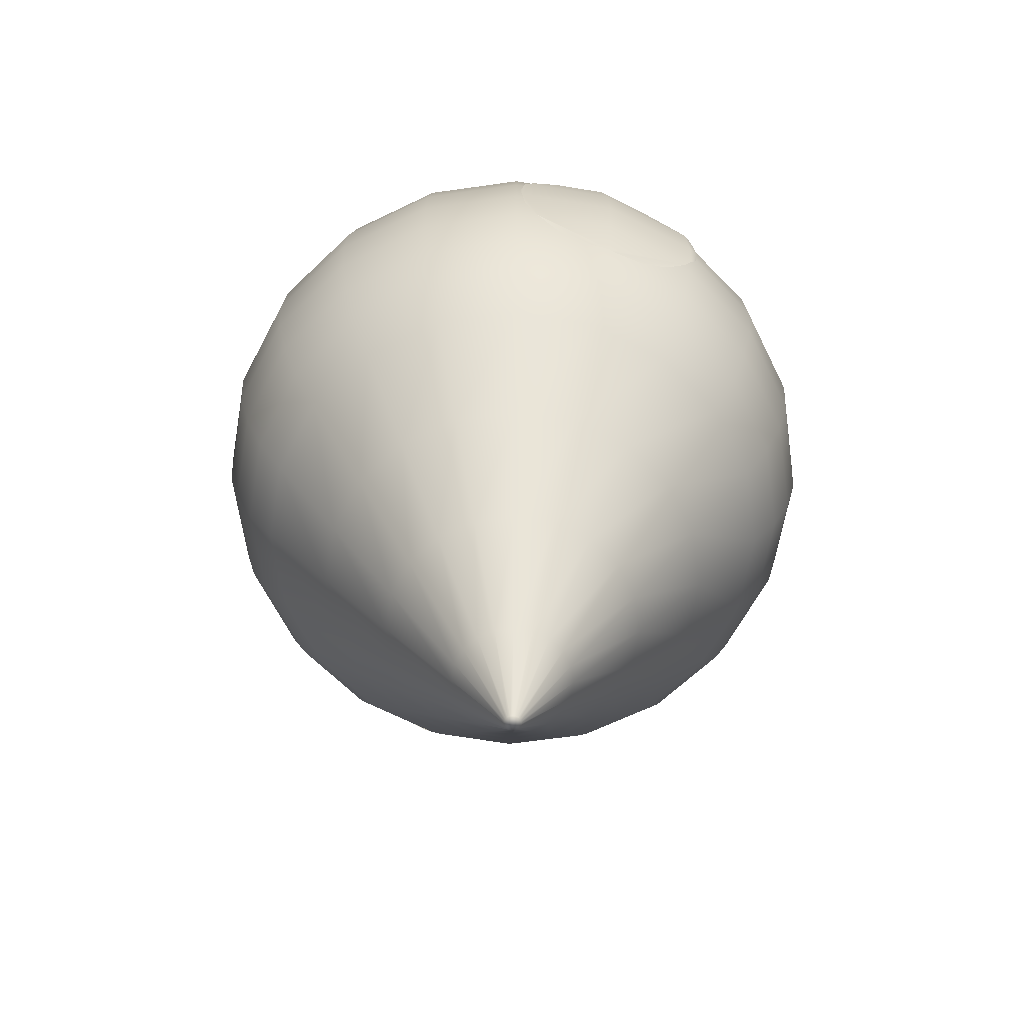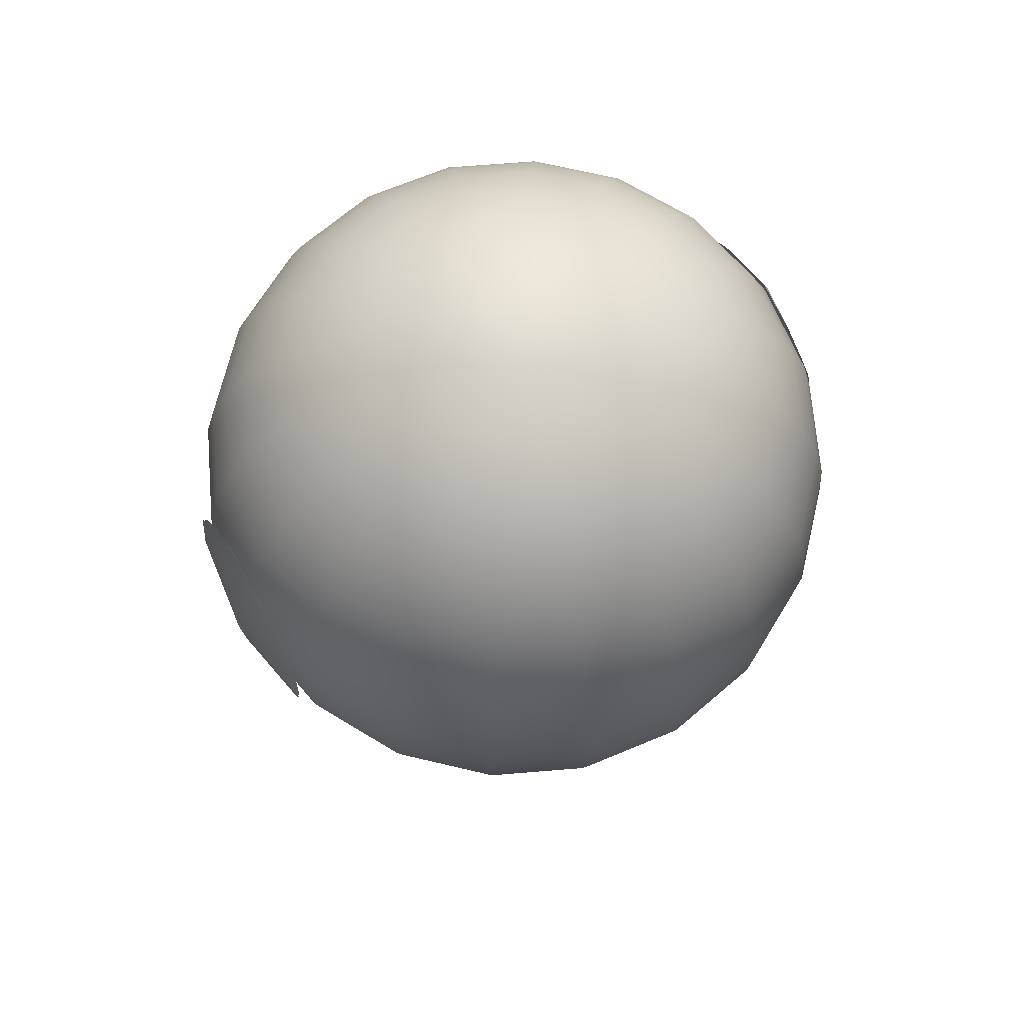
<metadata>
{"format":"obj","ext":"obj","renderer":"f3d","projection":"perspective","resolution":1024,"background":"white","views":[{"elev":-63.5,"azim":-18.8,"up":"+Y"},{"elev":68.6,"azim":-121.7,"up":"+Y"}]}
</metadata>
<code>
g default
v 0.08264 1.174 -0.2875
v 0.096 1.2 -0.2856
v 0.08995 1.188 -0.2877
v 0.08314 1.175 -0.2877
v 0.06184 1.153 -0.2858
v 0.1006 1.229 -0.2842
v 0.09917 1.22 -0.2857
v 0.03563 1.14 -0.2868
v 0.096 1.258 -0.284
v 0.006579 1.135 -0.2903
v 0.08264 1.284 -0.2832
v 0.08916 1.272 -0.2852
v 0.09233 1.265 -0.2853
v -0.02247 1.14 -0.2884
v 0.001275 1.136 -0.2913
v 0.06184 1.305 -0.2815
v -0.04869 1.153 -0.2875
v 0.03563 1.319 -0.2809
v 0.05327 1.31 -0.2818
v -0.06949 1.174 -0.2892
v 0.006579 1.323 -0.2836
v -0.08284 1.2 -0.2893
v -0.06998 1.175 -0.2894
v -0.02247 1.319 -0.2826
v 0.001275 1.322 -0.2848
v -0.08744 1.229 -0.2894
v -0.08601 1.22 -0.2904
v -0.04869 1.305 -0.2832
v -0.04011 1.31 -0.2835
v -0.08284 1.258 -0.2879
v -0.06949 1.284 -0.2849
v -0.07917 1.265 -0.2879
v 0.001275 1.175 -0.3006
v 0.09073 1.22 -0.29
v 0.001275 1.22 -0.3042
v 0.08962 1.265 -0.2866
v 0.001275 1.265 -0.3006
v 0.001275 1.31 -0.29
g pasted__pasted__polySurface5 pasted__group1 group
f 15 33 4 1 5 8 10
f 23 33 15 14 17 20
f 4 33 35 34 3
f 33 23 22 27 35
f 34 35 37 36
f 3 34 7 2
f 35 27 26 30 32 37
f 7 34 36 13 9 6
f 36 37 38 19 16 11 12
f 37 32 31 28 29 38
f 13 36 12
f 19 38 25 21 18
f 38 29 24 25
g default
v 0.08264 1.174 0.2735
v 0.08314 1.175 0.2736
v 0.08995 1.188 0.2736
v 0.096 1.2 0.2716
v 0.09917 1.22 0.2717
v 0.1006 1.229 0.2702
v 0.06184 1.153 0.2718
v 0.096 1.258 0.27
v 0.03563 1.14 0.2727
v 0.09233 1.265 0.2712
v 0.08916 1.272 0.2712
v 0.08264 1.284 0.2692
v 0.006579 1.135 0.2762
v 0.06184 1.305 0.2675
v -0.02247 1.14 0.2744
v 0.001275 1.136 0.2773
v 0.05327 1.31 0.2678
v 0.03563 1.319 0.2668
v -0.04869 1.153 0.2735
v 0.006579 1.323 0.2695
v -0.06949 1.174 0.2752
v 0.001275 1.322 0.2707
v -0.02247 1.319 0.2685
v -0.08284 1.2 0.2753
v -0.06998 1.175 0.2753
v -0.04011 1.31 0.2695
v -0.04869 1.305 0.2691
v -0.08744 1.229 0.2754
v -0.08601 1.22 0.2763
v -0.06949 1.284 0.2708
v -0.08284 1.258 0.2739
v -0.07917 1.265 0.2739
v 0.001275 1.175 0.2866
v 0.001275 1.22 0.2902
v 0.09073 1.22 0.276
v 0.001275 1.265 0.2866
v 0.08962 1.265 0.2726
v 0.001275 1.31 0.276
g pasted__group1 group pasted__pasted__polySurface6
f 54 71 63 59 57 53
f 40 71 54 51 47 45 39
f 63 71 72 67 62
f 41 73 72 71 40
f 67 72 74 70 69 66
f 43 73 41 42
f 72 73 75 74
f 70 74 76 64 65 68
f 73 43 44 46 48 75
f 74 75 49 50 52 55 76
f 64 76 60 61
f 49 75 48
f 76 55 56 58 60
g default
v 0.2237 1.052 -0.0777
v 0.1903 1.052 -0.1433
v 0.1382 1.052 -0.1953
v 0.07268 1.052 -0.2287
v 0 1.052 -0.2402
v -0.07268 1.052 -0.2287
v -0.1382 1.052 -0.1953
v -0.1903 1.052 -0.1433
v -0.2237 1.052 -0.0777
v -0.2352 1.052 -0.005019
v -0.2237 1.052 0.06766
v -0.1903 1.052 0.1332
v -0.1382 1.052 0.1853
v -0.07268 1.052 0.2187
v -0 1.052 0.2302
v 0.07268 1.052 0.2187
v 0.1382 1.052 0.1853
v 0.1903 1.052 0.1332
v 0.2237 1.052 0.06766
v 0.2352 1.052 -0.005019
v 0.2463 1.091 -0.08506
v 0.2096 1.091 -0.1573
v 0.1523 1.091 -0.2146
v 0.08004 1.091 -0.2514
v 0 1.091 -0.264
v -0.08004 1.091 -0.2514
v -0.1523 1.091 -0.2146
v -0.2096 1.091 -0.1573
v -0.2463 1.091 -0.08506
v -0.259 1.091 -0.005019
v -0.2463 1.091 0.07502
v -0.2096 1.091 0.1472
v -0.1523 1.091 0.2045
v -0.08004 1.091 0.2413
v -0 1.091 0.254
v 0.08004 1.091 0.2413
v 0.1523 1.091 0.2045
v 0.2096 1.091 0.1472
v 0.2463 1.091 0.07502
v 0.259 1.091 -0.005019
v 0.263 1.133 -0.09046
v 0.2237 1.133 -0.1675
v 0.1625 1.133 -0.2287
v 0.08544 1.133 -0.268
v 0 1.133 -0.2815
v -0.08544 1.133 -0.268
v -0.1625 1.133 -0.2287
v -0.2237 1.133 -0.1675
v -0.263 1.133 -0.09046
v -0.2765 1.133 -0.005019
v -0.263 1.133 0.08042
v -0.2237 1.133 0.1575
v -0.1625 1.133 0.2187
v -0.08544 1.133 0.2579
v -0 1.133 0.2715
v 0.08544 1.133 0.2579
v 0.1625 1.133 0.2187
v 0.2237 1.133 0.1575
v 0.263 1.133 0.08042
v 0.2765 1.133 -0.005019
v 0.2731 1.178 -0.09375
v 0.2323 1.178 -0.1738
v 0.1688 1.178 -0.2373
v 0.08873 1.178 -0.2781
v 0 1.178 -0.2922
v -0.08873 1.178 -0.2781
v -0.1688 1.178 -0.2373
v -0.2323 1.178 -0.1738
v -0.2731 1.178 -0.09375
v -0.2871 1.178 -0.005019
v -0.2731 1.178 0.08371
v -0.2323 1.178 0.1638
v -0.1688 1.178 0.2273
v -0.08873 1.178 0.2681
v -0 1.178 0.2821
v 0.08873 1.178 0.2681
v 0.1688 1.178 0.2273
v 0.2323 1.178 0.1638
v 0.2731 1.178 0.08371
v 0.2871 1.178 -0.005019
v 0.2765 1.223 -0.09485
v 0.2352 1.223 -0.1759
v 0.1709 1.223 -0.2402
v 0.08983 1.223 -0.2815
v 0 1.223 -0.2957
v -0.08983 1.223 -0.2815
v -0.1709 1.223 -0.2402
v -0.2352 1.223 -0.1759
v -0.2765 1.223 -0.09485
v -0.2907 1.223 -0.005019
v -0.2765 1.223 0.08482
v -0.2352 1.223 0.1659
v -0.1709 1.223 0.2302
v -0.08983 1.223 0.2715
v -0 1.223 0.2857
v 0.08983 1.223 0.2715
v 0.1709 1.223 0.2302
v 0.2352 1.223 0.1659
v 0.2765 1.223 0.08482
v 0.2907 1.223 -0.005019
v 0.2731 1.269 -0.09375
v 0.2323 1.269 -0.1738
v 0.1688 1.269 -0.2373
v 0.08873 1.269 -0.2781
v 0 1.269 -0.2922
v -0.08873 1.269 -0.2781
v -0.1688 1.269 -0.2373
v -0.2323 1.269 -0.1738
v -0.2731 1.269 -0.09375
v -0.2871 1.269 -0.005019
v -0.2731 1.269 0.08371
v -0.2323 1.269 0.1638
v -0.1688 1.269 0.2273
v -0.08873 1.269 0.2681
v -0 1.269 0.2821
v 0.08873 1.269 0.2681
v 0.1688 1.269 0.2273
v 0.2323 1.269 0.1638
v 0.2731 1.269 0.08371
v 0.2871 1.269 -0.005019
v 0.263 1.313 -0.09046
v 0.2237 1.313 -0.1675
v 0.1625 1.313 -0.2287
v 0.08544 1.313 -0.268
v 0 1.313 -0.2815
v -0.08544 1.313 -0.268
v -0.1625 1.313 -0.2287
v -0.2237 1.313 -0.1675
v -0.263 1.313 -0.09046
v -0.2765 1.313 -0.005019
v -0.263 1.313 0.08042
v -0.2237 1.313 0.1575
v -0.1625 1.313 0.2187
v -0.08544 1.313 0.2579
v -0 1.313 0.2715
v 0.08544 1.313 0.2579
v 0.1625 1.313 0.2187
v 0.2237 1.313 0.1575
v 0.263 1.313 0.08042
v 0.2765 1.313 -0.005019
v 0.2463 1.355 -0.08506
v 0.2096 1.355 -0.1573
v 0.1523 1.355 -0.2146
v 0.08004 1.355 -0.2514
v 0 1.355 -0.264
v -0.08004 1.355 -0.2514
v -0.1523 1.355 -0.2146
v -0.2096 1.355 -0.1573
v -0.2463 1.355 -0.08506
v -0.259 1.355 -0.005019
v -0.2463 1.355 0.07502
v -0.2096 1.355 0.1472
v -0.1523 1.355 0.2045
v -0.08004 1.355 0.2413
v -0 1.355 0.254
v 0.08004 1.355 0.2413
v 0.1523 1.355 0.2045
v 0.2096 1.355 0.1472
v 0.2463 1.355 0.07502
v 0.259 1.355 -0.005019
v 0.2237 1.394 -0.0777
v 0.1903 1.394 -0.1433
v 0.1382 1.394 -0.1953
v 0.07268 1.394 -0.2287
v 0 1.394 -0.2402
v -0.07268 1.394 -0.2287
v -0.1382 1.394 -0.1953
v -0.1903 1.394 -0.1433
v -0.2237 1.394 -0.0777
v -0.2352 1.394 -0.005019
v -0.2237 1.394 0.06766
v -0.1903 1.394 0.1332
v -0.1382 1.394 0.1853
v -0.07268 1.394 0.2187
v -0 1.394 0.2302
v 0.07268 1.394 0.2187
v 0.1382 1.394 0.1853
v 0.1903 1.394 0.1332
v 0.2237 1.394 0.06766
v 0.2352 1.394 -0.005019
v 0.1955 1.429 -0.06854
v 0.1663 1.429 -0.1258
v 0.1208 1.429 -0.1713
v 0.06352 1.429 -0.2005
v 0 1.429 -0.2106
v -0.06352 1.429 -0.2005
v -0.1208 1.429 -0.1713
v -0.1663 1.429 -0.1258
v -0.1955 1.429 -0.06854
v -0.2056 1.429 -0.005019
v -0.1955 1.429 0.0585
v -0.1663 1.429 0.1158
v -0.1208 1.429 0.1613
v -0.06352 1.429 0.1905
v -0 1.429 0.2005
v 0.06352 1.429 0.1905
v 0.1208 1.429 0.1613
v 0.1663 1.429 0.1158
v 0.1955 1.429 0.0585
v 0.2056 1.429 -0.005019
v 0.1625 1.458 -0.05782
v 0.1382 1.458 -0.1055
v 0.1004 1.458 -0.1433
v 0.0528 1.458 -0.1675
v 0 1.458 -0.1759
v -0.0528 1.458 -0.1675
v -0.1004 1.458 -0.1433
v -0.1382 1.458 -0.1055
v -0.1625 1.458 -0.05782
v -0.1709 1.458 -0.005019
v -0.1625 1.458 0.04778
v -0.1382 1.458 0.09542
v -0.1004 1.458 0.1332
v -0.0528 1.458 0.1575
v -0 1.458 0.1659
v 0.0528 1.458 0.1575
v 0.1004 1.458 0.1332
v 0.1382 1.458 0.09542
v 0.1625 1.458 0.04778
v 0.1709 1.458 -0.005019
v 0.1255 1.482 -0.0458
v 0.1068 1.482 -0.0826
v 0.07758 1.482 -0.1118
v 0.04078 1.482 -0.1305
v 0 1.482 -0.137
v -0.04078 1.482 -0.1305
v -0.07758 1.482 -0.1118
v -0.1068 1.482 -0.0826
v -0.1255 1.482 -0.0458
v -0.132 1.482 -0.005019
v -0.1255 1.482 0.03576
v -0.1068 1.482 0.07256
v -0.07758 1.482 0.1018
v -0.04078 1.482 0.1205
v -0 1.482 0.127
v 0.04078 1.482 0.1205
v 0.07758 1.482 0.1018
v 0.1068 1.482 0.07256
v 0.1255 1.482 0.03576
v 0.132 1.482 -0.005019
v 0.08544 1.5 -0.03278
v 0.07268 1.5 -0.05782
v 0.0528 1.5 -0.0777
v 0.02776 1.5 -0.09046
v 0 1.5 -0.09485
v -0.02776 1.5 -0.09046
v -0.0528 1.5 -0.0777
v -0.07268 1.5 -0.05782
v -0.08544 1.5 -0.03278
v -0.08983 1.5 -0.005019
v -0.08544 1.5 0.02274
v -0.07268 1.5 0.04778
v -0.0528 1.5 0.06766
v -0.02776 1.5 0.08042
v -0 1.5 0.08482
v 0.02776 1.5 0.08042
v 0.0528 1.5 0.06766
v 0.07268 1.5 0.04778
v 0.08544 1.5 0.02274
v 0.08983 1.5 -0.005019
v 0.04325 1.51 -0.01907
v 0.03679 1.51 -0.03175
v 0.02673 1.51 -0.04181
v 0.01405 1.51 -0.04827
v 0 1.51 -0.0505
v -0.01405 1.51 -0.04827
v -0.02673 1.51 -0.04181
v -0.03679 1.51 -0.03175
v -0.04325 1.51 -0.01907
v -0.04548 1.51 -0.005019
v -0.04325 1.51 0.009034
v -0.03679 1.51 0.02171
v -0.02673 1.51 0.03177
v -0.01405 1.51 0.03823
v -0 1.51 0.04046
v 0.01405 1.51 0.03823
v 0.02673 1.51 0.03177
v 0.03679 1.51 0.02171
v 0.04325 1.51 0.009034
v 0.04548 1.51 -0.005019
v 0 1.514 -0.005019
v 0.06723 0.872 0.08752
v 0.09254 0.872 0.06221
v 0.1088 0.872 0.03033
v 0.1144 0.872 -0.005019
v 0.1088 0.872 -0.04037
v 0.09254 0.872 -0.07225
v 0.06723 0.872 -0.09756
v 0.03535 0.872 -0.1138
v -0 0.872 -0.1194
v -0.03535 0.872 -0.1138
v -0.06723 0.872 -0.09756
v -0.09254 0.872 -0.07225
v -0.1088 0.872 -0.04037
v -0.1144 0.872 -0.005019
v -0.1088 0.872 0.03033
v -0.09254 0.872 0.06221
v -0.06723 0.872 0.08752
v -0.03535 0.872 0.1038
v -0 0.872 0.1094
v 0.03535 0.872 0.1038
v 0.05401 0.9621 0.1612
v 0.1027 0.9621 0.1364
v 0.1414 0.9621 0.09772
v 0.1662 0.9621 0.04899
v 0.1748 0.9621 -0.005019
v 0.1662 0.9621 -0.05903
v 0.1414 0.9621 -0.1078
v 0.1027 0.9621 -0.1464
v 0.05401 0.9621 -0.1713
v -0 0.9621 -0.1798
v -0.05401 0.9621 -0.1713
v -0.1027 0.9621 -0.1464
v -0.1414 0.9621 -0.1078
v -0.1662 0.9621 -0.05903
v -0.1748 0.9621 -0.005019
v -0.1662 0.9621 0.04899
v -0.1414 0.9621 0.09772
v -0.1027 0.9621 0.1364
v -0.05401 0.9621 0.1612
v -0 0.9621 0.1698
v 0.03105 0.7819 0.03773
v 0.04274 0.7819 0.02604
v 0.05025 0.7819 0.01131
v 0.05284 0.7819 -0.005019
v 0.05025 0.7819 -0.02135
v 0.04274 0.7819 -0.03608
v 0.03105 0.7819 -0.04776
v 0.01633 0.7819 -0.05527
v -0 0.7819 -0.05785
v -0.01633 0.7819 -0.05527
v -0.03105 0.7819 -0.04776
v -0.04274 0.7819 -0.03608
v -0.05025 0.7819 -0.02135
v -0.05284 0.7819 -0.005019
v -0.05025 0.7819 0.01131
v -0.04274 0.7819 0.02604
v -0.03105 0.7819 0.03773
v -0.01633 0.7819 0.04523
v -0 0.7819 0.04782
v 0.01633 0.7819 0.04523
v 0.004331 0.7142 0.000942
v 0.005961 0.7142 -0.000688
v 0.007008 0.7142 -0.002742
v 0.007369 0.7142 -0.005019
v 0.007008 0.7142 -0.007296
v 0.005961 0.7142 -0.009351
v 0.004331 0.7142 -0.01098
v 0.002277 0.7142 -0.01203
v -0 0.7142 -0.01239
v -0.002277 0.7142 -0.01203
v -0.004331 0.7142 -0.01098
v -0.005961 0.7142 -0.009351
v -0.007008 0.7142 -0.007296
v -0.007369 0.7142 -0.005019
v -0.007008 0.7142 -0.002742
v -0.005961 0.7142 -0.000688
v -0.004331 0.7142 0.000942
v -0.002277 0.7142 0.001989
v -0 0.7142 0.002349
v 0.002277 0.7142 0.001989
v -0 0.7142 -0.005019
g pasted__group1 group pasted__pSphere1
f 77 78 98 97
f 78 79 99 98
f 79 80 100 99
f 80 81 101 100
f 81 82 102 101
f 82 83 103 102
f 83 84 104 103
f 84 85 105 104
f 85 86 106 105
f 86 87 107 106
f 87 88 108 107
f 88 89 109 108
f 89 90 110 109
f 90 91 111 110
f 91 92 112 111
f 92 93 113 112
f 93 94 114 113
f 94 95 115 114
f 95 96 116 115
f 96 77 97 116
f 97 98 118 117
f 98 99 119 118
f 99 100 120 119
f 100 101 121 120
f 101 102 122 121
f 102 103 123 122
f 103 104 124 123
f 104 105 125 124
f 105 106 126 125
f 106 107 127 126
f 107 108 128 127
f 108 109 129 128
f 109 110 130 129
f 110 111 131 130
f 111 112 132 131
f 112 113 133 132
f 113 114 134 133
f 114 115 135 134
f 115 116 136 135
f 116 97 117 136
f 117 118 138 137
f 118 119 139 138
f 119 120 140 139
f 120 121 141 140
f 121 122 142 141
f 122 123 143 142
f 123 124 144 143
f 124 125 145 144
f 125 126 146 145
f 126 127 147 146
f 127 128 148 147
f 128 129 149 148
f 129 130 150 149
f 130 131 151 150
f 131 132 152 151
f 132 133 153 152
f 133 134 154 153
f 134 135 155 154
f 135 136 156 155
f 136 117 137 156
f 137 138 158 157
f 138 139 159 158
f 139 140 160 159
f 140 141 161 160
f 141 142 162 161
f 142 143 163 162
f 143 144 164 163
f 144 145 165 164
f 145 146 166 165
f 146 147 167 166
f 147 148 168 167
f 148 149 169 168
f 149 150 170 169
f 150 151 171 170
f 151 152 172 171
f 152 153 173 172
f 153 154 174 173
f 154 155 175 174
f 155 156 176 175
f 156 137 157 176
f 157 158 178 177
f 158 159 179 178
f 159 160 180 179
f 160 161 181 180
f 161 162 182 181
f 162 163 183 182
f 163 164 184 183
f 164 165 185 184
f 165 166 186 185
f 166 167 187 186
f 167 168 188 187
f 168 169 189 188
f 169 170 190 189
f 170 171 191 190
f 171 172 192 191
f 172 173 193 192
f 173 174 194 193
f 174 175 195 194
f 175 176 196 195
f 176 157 177 196
f 177 178 198 197
f 178 179 199 198
f 179 180 200 199
f 180 181 201 200
f 181 182 202 201
f 182 183 203 202
f 183 184 204 203
f 184 185 205 204
f 185 186 206 205
f 186 187 207 206
f 187 188 208 207
f 188 189 209 208
f 189 190 210 209
f 190 191 211 210
f 191 192 212 211
f 192 193 213 212
f 193 194 214 213
f 194 195 215 214
f 195 196 216 215
f 196 177 197 216
f 197 198 218 217
f 198 199 219 218
f 199 200 220 219
f 200 201 221 220
f 201 202 222 221
f 202 203 223 222
f 203 204 224 223
f 204 205 225 224
f 205 206 226 225
f 206 207 227 226
f 207 208 228 227
f 208 209 229 228
f 209 210 230 229
f 210 211 231 230
f 211 212 232 231
f 212 213 233 232
f 213 214 234 233
f 214 215 235 234
f 215 216 236 235
f 216 197 217 236
f 217 218 238 237
f 218 219 239 238
f 219 220 240 239
f 220 221 241 240
f 221 222 242 241
f 222 223 243 242
f 223 224 244 243
f 224 225 245 244
f 225 226 246 245
f 226 227 247 246
f 227 228 248 247
f 228 229 249 248
f 229 230 250 249
f 230 231 251 250
f 231 232 252 251
f 232 233 253 252
f 233 234 254 253
f 234 235 255 254
f 235 236 256 255
f 236 217 237 256
f 237 238 258 257
f 238 239 259 258
f 239 240 260 259
f 240 241 261 260
f 241 242 262 261
f 242 243 263 262
f 243 244 264 263
f 244 245 265 264
f 245 246 266 265
f 246 247 267 266
f 247 248 268 267
f 248 249 269 268
f 249 250 270 269
f 250 251 271 270
f 251 252 272 271
f 252 253 273 272
f 253 254 274 273
f 254 255 275 274
f 255 256 276 275
f 256 237 257 276
f 257 258 278 277
f 258 259 279 278
f 259 260 280 279
f 260 261 281 280
f 261 262 282 281
f 262 263 283 282
f 263 264 284 283
f 264 265 285 284
f 265 266 286 285
f 266 267 287 286
f 267 268 288 287
f 268 269 289 288
f 269 270 290 289
f 270 271 291 290
f 271 272 292 291
f 272 273 293 292
f 273 274 294 293
f 274 275 295 294
f 275 276 296 295
f 276 257 277 296
f 277 278 298 297
f 278 279 299 298
f 279 280 300 299
f 280 281 301 300
f 281 282 302 301
f 282 283 303 302
f 283 284 304 303
f 284 285 305 304
f 285 286 306 305
f 286 287 307 306
f 287 288 308 307
f 288 289 309 308
f 289 290 310 309
f 290 291 311 310
f 291 292 312 311
f 292 293 313 312
f 293 294 314 313
f 294 295 315 314
f 295 296 316 315
f 296 277 297 316
f 297 298 318 317
f 298 299 319 318
f 299 300 320 319
f 300 301 321 320
f 301 302 322 321
f 302 303 323 322
f 303 304 324 323
f 304 305 325 324
f 305 306 326 325
f 306 307 327 326
f 307 308 328 327
f 308 309 329 328
f 309 310 330 329
f 310 311 331 330
f 311 312 332 331
f 312 313 333 332
f 313 314 334 333
f 314 315 335 334
f 315 316 336 335
f 316 297 317 336
f 317 318 338 337
f 318 319 339 338
f 319 320 340 339
f 320 321 341 340
f 321 322 342 341
f 322 323 343 342
f 323 324 344 343
f 324 325 345 344
f 325 326 346 345
f 326 327 347 346
f 327 328 348 347
f 328 329 349 348
f 329 330 350 349
f 330 331 351 350
f 331 332 352 351
f 332 333 353 352
f 333 334 354 353
f 334 335 355 354
f 335 336 356 355
f 336 317 337 356
f 337 338 357
f 338 339 357
f 339 340 357
f 340 341 357
f 341 342 357
f 342 343 357
f 343 344 357
f 344 345 357
f 345 346 357
f 346 347 357
f 347 348 357
f 348 349 357
f 349 350 357
f 350 351 357
f 351 352 357
f 352 353 357
f 353 354 357
f 354 355 357
f 355 356 357
f 356 337 357
f 78 77 383 384
f 79 78 384 385
f 80 79 385 386
f 81 80 386 387
f 82 81 387 388
f 83 82 388 389
f 84 83 389 390
f 85 84 390 391
f 86 85 391 392
f 87 86 392 393
f 88 87 393 394
f 89 88 394 395
f 90 89 395 396
f 91 90 396 397
f 92 91 397 378
f 93 92 378 379
f 94 93 379 380
f 95 94 380 381
f 96 95 381 382
f 77 96 382 383
f 359 358 398 399
f 360 359 399 400
f 361 360 400 401
f 362 361 401 402
f 363 362 402 403
f 364 363 403 404
f 365 364 404 405
f 366 365 405 406
f 367 366 406 407
f 368 367 407 408
f 369 368 408 409
f 370 369 409 410
f 371 370 410 411
f 372 371 411 412
f 373 372 412 413
f 374 373 413 414
f 375 374 414 415
f 376 375 415 416
f 377 376 416 417
f 358 377 417 398
f 379 378 377 358
f 380 379 358 359
f 381 380 359 360
f 382 381 360 361
f 383 382 361 362
f 384 383 362 363
f 385 384 363 364
f 386 385 364 365
f 387 386 365 366
f 388 387 366 367
f 389 388 367 368
f 390 389 368 369
f 391 390 369 370
f 392 391 370 371
f 393 392 371 372
f 394 393 372 373
f 395 394 373 374
f 396 395 374 375
f 397 396 375 376
f 378 397 376 377
f 417 416 436 437
f 416 415 435 436
f 415 414 434 435
f 414 413 433 434
f 413 412 432 433
f 412 411 431 432
f 411 410 430 431
f 410 409 429 430
f 409 408 428 429
f 408 407 427 428
f 407 406 426 427
f 406 405 425 426
f 405 404 424 425
f 404 403 423 424
f 403 402 422 423
f 402 401 421 422
f 401 400 420 421
f 400 399 419 420
f 399 398 418 419
f 398 417 437 418
f 438 436 435 434
f 438 434 433 432
f 438 432 431 430
f 438 430 429 428
f 438 428 427 426
f 438 426 425 424
f 438 424 423 422
f 438 422 421 420
f 438 420 419 418
f 438 418 437 436

</code>
